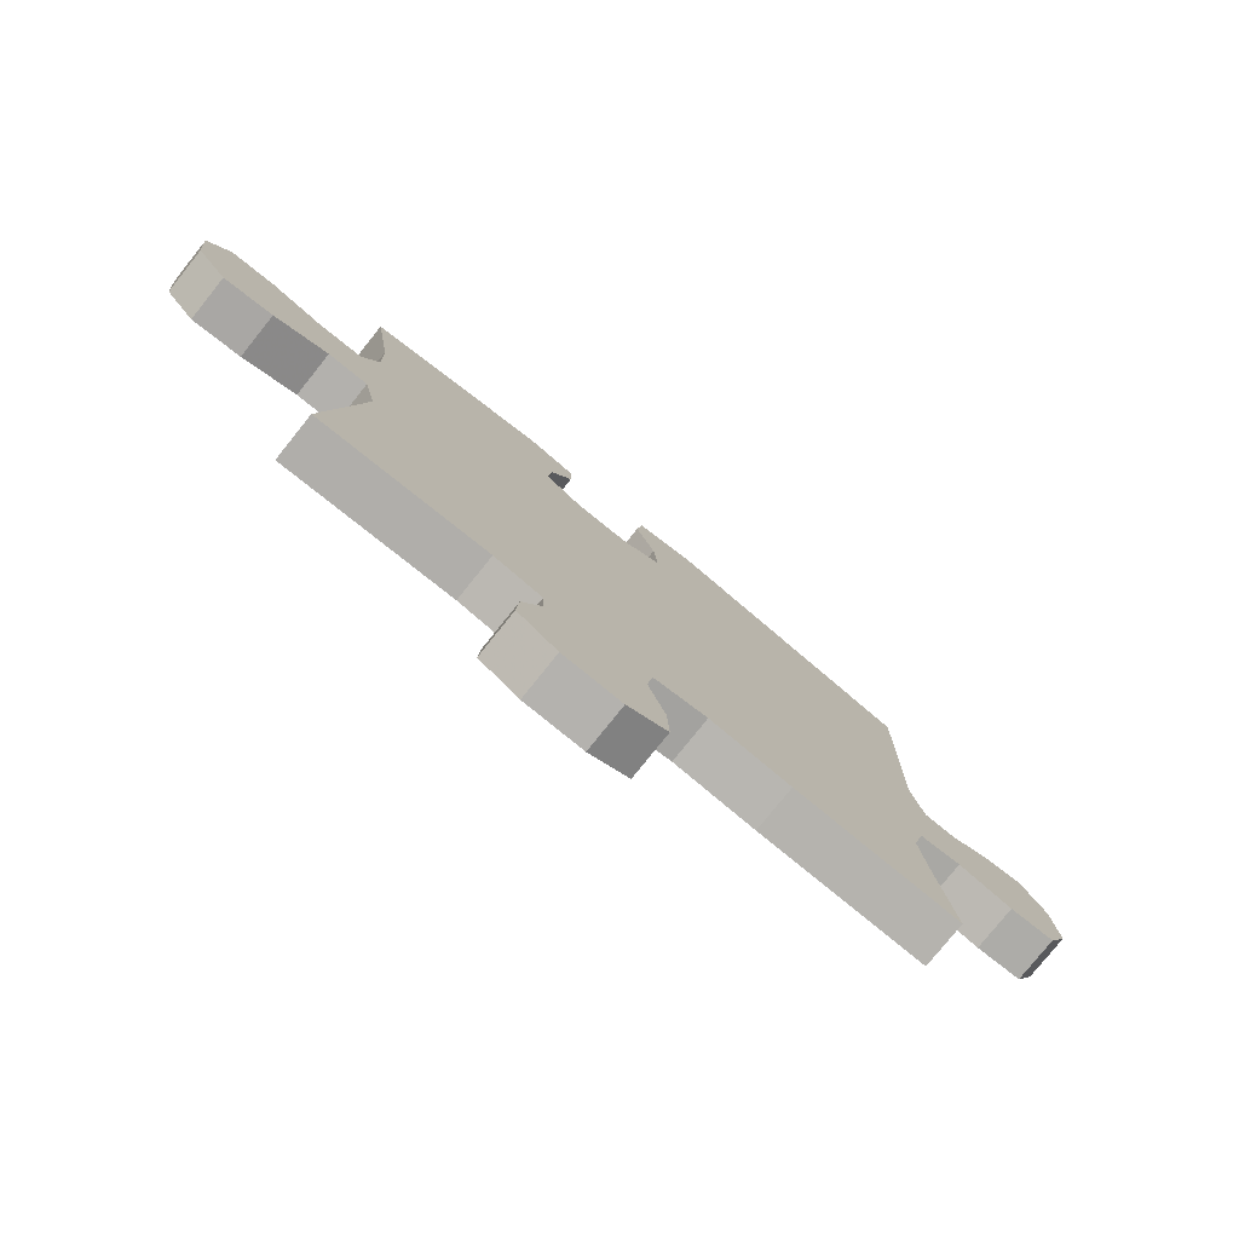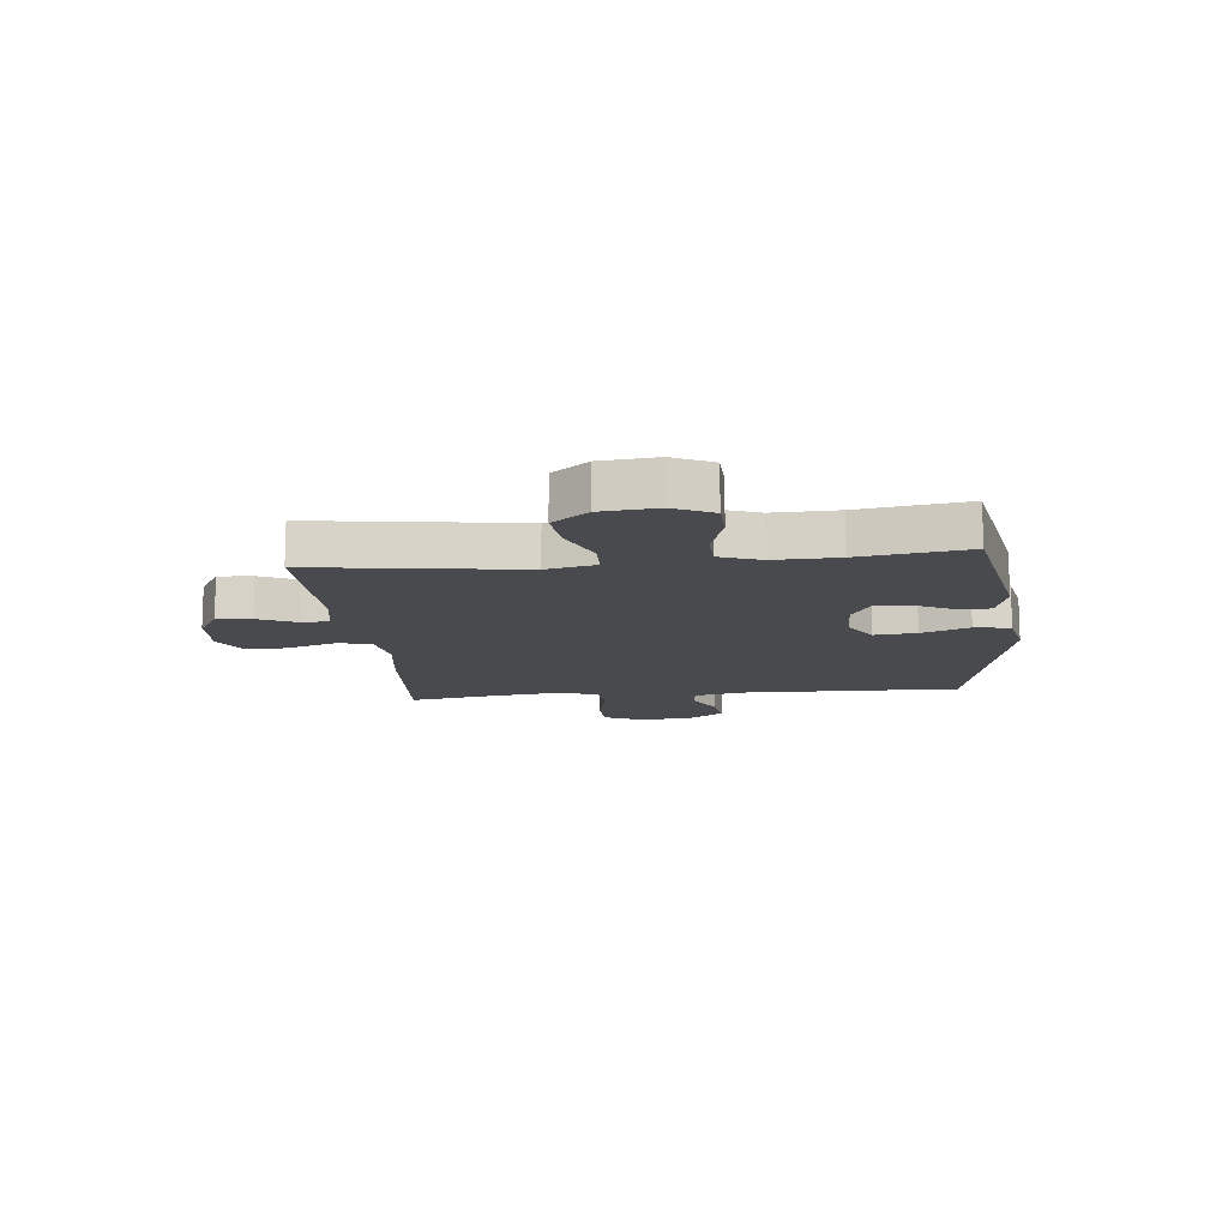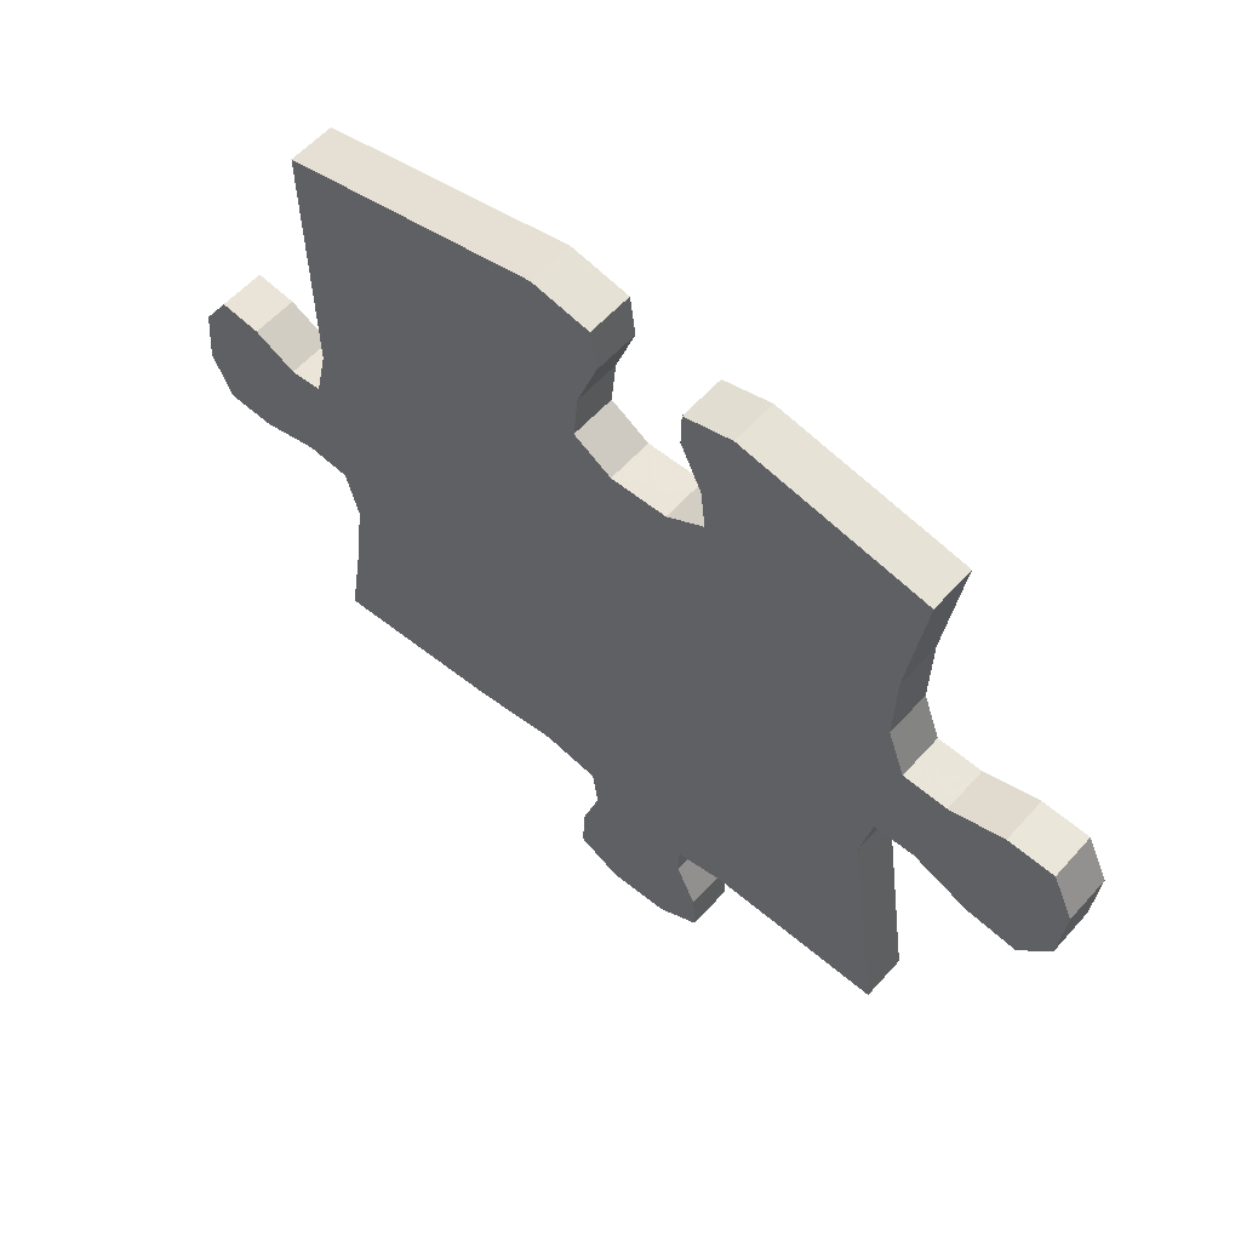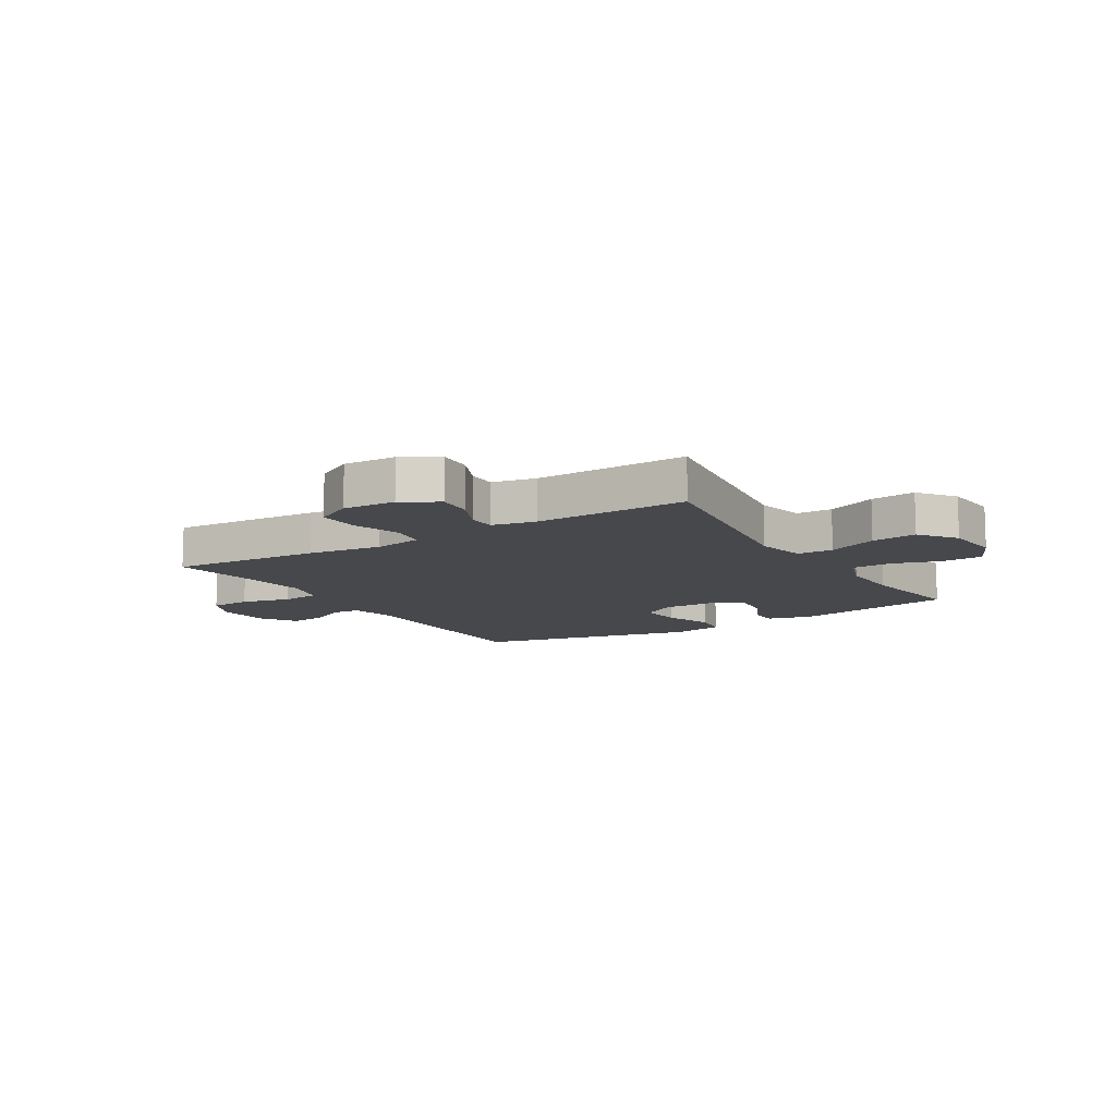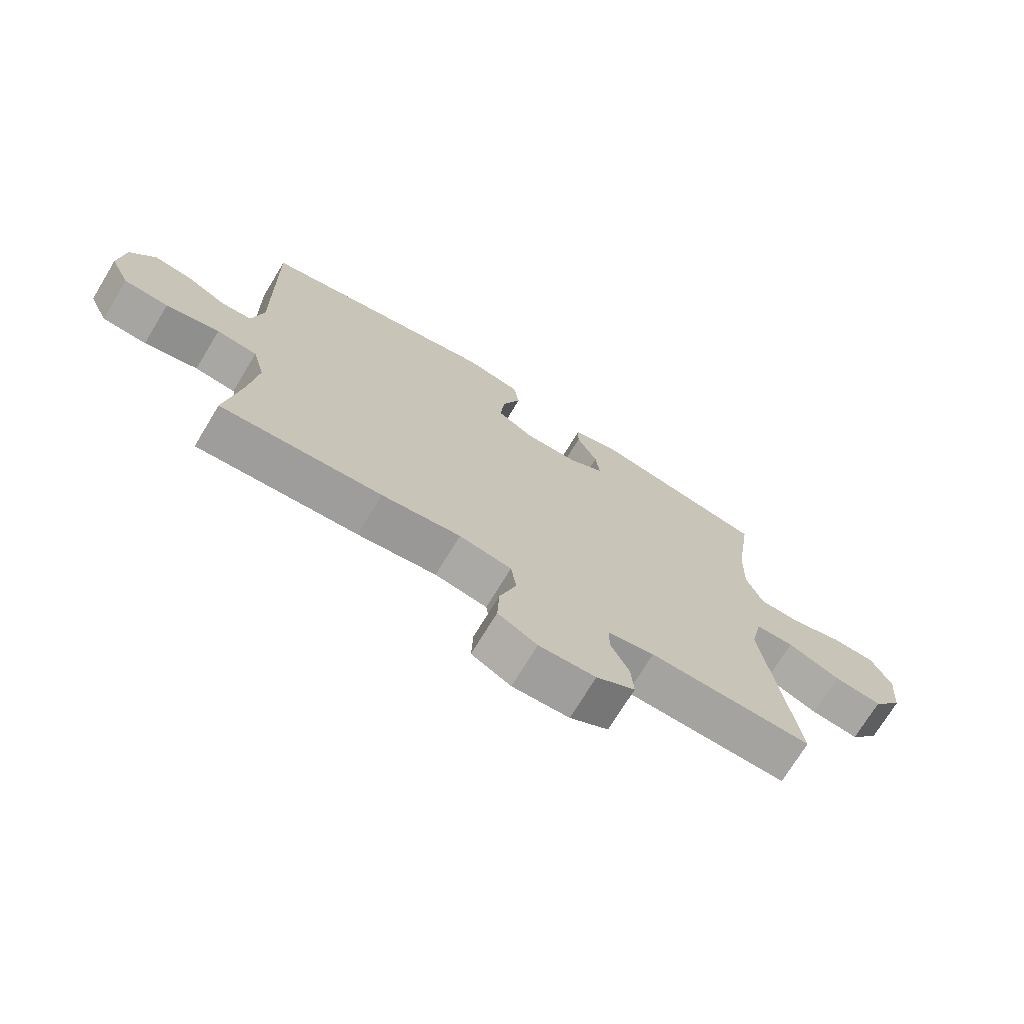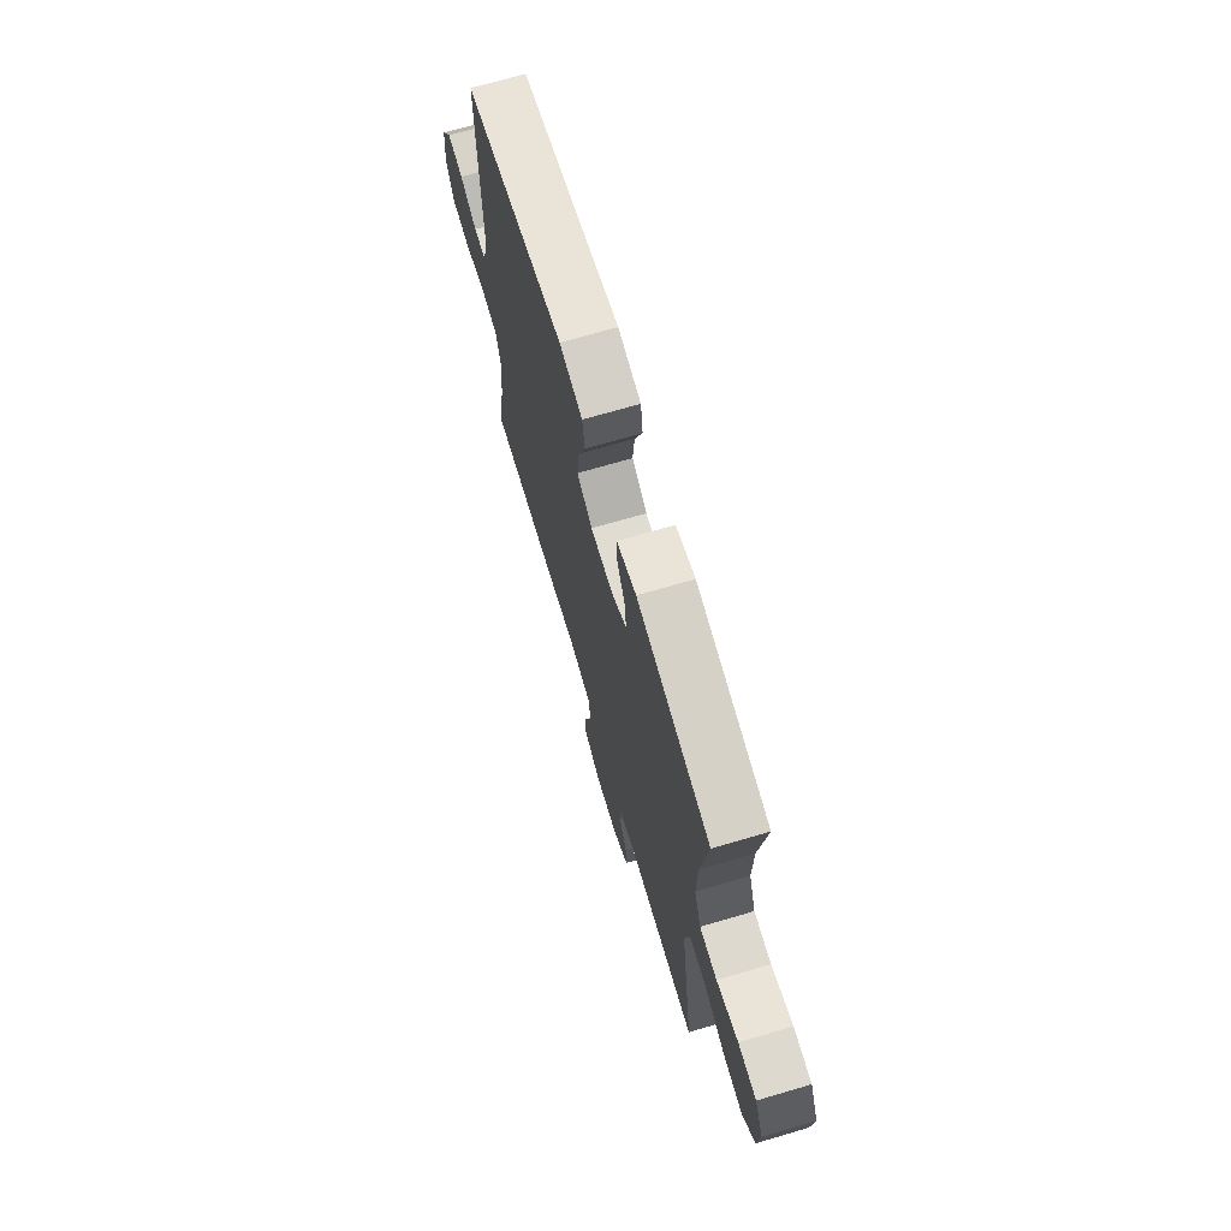
<metadata>
{"format":"obj","ext":"obj","renderer":"f3d","projection":"perspective","resolution":1024,"background":"white","views":[{"elev":-78.3,"azim":-38.7,"up":"+Z"},{"elev":-13.2,"azim":-84.0,"up":"+Y"},{"elev":57.5,"azim":-138.8,"up":"+Z"},{"elev":-11.1,"azim":-148.4,"up":"+Y"},{"elev":-72.4,"azim":148.7,"up":"+Z"},{"elev":70.1,"azim":-106.4,"up":"+Z"}]}
</metadata>
<code>
v -0.5 0.07 0.5
v -0.209 0.07 0.553
v -0.132 0.07 0.532
v -0.131 0.07 0.479
v -0.165 0.07 0.409
v -0.172 0.07 0.346
v -0.112 0.07 0.31
v -0.023 0.07 0.308
v 0.037 0.07 0.345
v 0.03 0.07 0.42
v -0.001 0.07 0.505
v 0.008 0.07 0.569
v 0.1 0.07 0.587
v 0.5 0.07 0.5
v 0.493 0.07 0.108
v 0.512 0.07 0.022
v 0.562 0.07 0.018
v 0.628 0.07 0.052
v 0.691 0.07 0.06
v 0.732 0.07 -0.002
v 0.741 0.07 -0.096
v 0.709 0.07 -0.165
v 0.636 0.07 -0.169
v 0.548 0.07 -0.147
v 0.481 0.07 -0.154
v 0.461 0.07 -0.23
v 0.475 0.07 -0.346
v 0.5 0.07 -0.5
v 0.233 0.07 -0.481
v 0.102 0.07 -0.463
v 0.015 0.07 -0.478
v 0.006 0.07 -0.54
v 0.034 0.07 -0.625
v 0.037 0.07 -0.698
v -0.028 0.07 -0.733
v -0.122 0.07 -0.728
v -0.186 0.07 -0.69
v -0.182 0.07 -0.628
v -0.151 0.07 -0.561
v -0.152 0.07 -0.512
v -0.229 0.07 -0.496
v -0.5 0.07 -0.5
v -0.448 0.07 -0.133
v -0.467 0.07 -0.045
v -0.531 0.07 -0.043
v -0.619 0.07 -0.08
v -0.699 0.07 -0.089
v -0.748 0.07 -0.025
v -0.757 0.07 0.074
v -0.724 0.07 0.144
v -0.651 0.07 0.146
v -0.565 0.07 0.119
v -0.496 0.07 0.121
v -0.469 0.07 0.194
v -0.472 0.07 0.308
v -0.5 0 0.5
v -0.209 0 0.553
v -0.132 0 0.532
v -0.131 0 0.479
v -0.165 0 0.409
v -0.172 0 0.346
v -0.112 0 0.31
v -0.023 0 0.308
v 0.037 0 0.345
v 0.03 0 0.42
v -0.001 0 0.505
v 0.008 0 0.569
v 0.1 0 0.587
v 0.5 0 0.5
v 0.493 0 0.108
v 0.512 0 0.022
v 0.562 0 0.018
v 0.628 0 0.052
v 0.691 0 0.06
v 0.732 0 -0.002
v 0.741 0 -0.096
v 0.709 0 -0.165
v 0.636 0 -0.169
v 0.548 0 -0.147
v 0.481 0 -0.154
v 0.461 0 -0.23
v 0.475 0 -0.346
v 0.5 0 -0.5
v 0.233 0 -0.481
v 0.102 0 -0.463
v 0.015 0 -0.478
v 0.006 0 -0.54
v 0.034 0 -0.625
v 0.037 0 -0.698
v -0.028 0 -0.733
v -0.122 0 -0.728
v -0.186 0 -0.69
v -0.182 0 -0.628
v -0.151 0 -0.561
v -0.152 0 -0.512
v -0.229 0 -0.496
v -0.5 0 -0.5
v -0.448 0 -0.133
v -0.467 0 -0.045
v -0.531 0 -0.043
v -0.619 0 -0.08
v -0.699 0 -0.089
v -0.748 0 -0.025
v -0.757 0 0.074
v -0.724 0 0.144
v -0.651 0 0.146
v -0.565 0 0.119
v -0.496 0 0.121
v -0.469 0 0.194
v -0.472 0 0.308
f 49 50 51 52
f 49 52 53
f 48 49 53
f 45 46 47 48
f 44 45 48 53
f 43 44 53 54
f 41 42 43
f 40 41 43 54
f 36 37 38 39
f 36 39 40
f 35 36 40
f 32 33 34 35
f 31 32 35 40
f 27 28 29 30
f 26 27 30 31
f 25 26 31 40
f 21 22 23 24
f 21 24 25
f 20 21 25
f 17 18 19 20
f 16 17 20 25
f 15 16 25 40
f 10 11 12 13
f 9 10 13 14
f 8 9 14 15
f 2 3 4 5
f 55 1 2 5
f 55 5 6
f 54 55 6 7
f 15 40 54
f 7 8 15 54
f 107 106 105 104
f 108 107 104
f 108 104 103
f 103 102 101 100
f 108 103 100 99
f 109 108 99 98
f 98 97 96
f 109 98 96 95
f 94 93 92 91
f 95 94 91
f 95 91 90
f 90 89 88 87
f 95 90 87 86
f 85 84 83 82
f 86 85 82 81
f 95 86 81 80
f 79 78 77 76
f 80 79 76
f 80 76 75
f 75 74 73 72
f 80 75 72 71
f 95 80 71 70
f 68 67 66 65
f 69 68 65 64
f 70 69 64 63
f 60 59 58 57
f 60 57 56 110
f 61 60 110
f 62 61 110 109
f 109 95 70
f 109 70 63 62
f 1 56 57 2
f 2 57 58 3
f 3 58 59 4
f 4 59 60 5
f 5 60 61 6
f 6 61 62 7
f 7 62 63 8
f 8 63 64 9
f 9 64 65 10
f 10 65 66 11
f 11 66 67 12
f 12 67 68 13
f 13 68 69 14
f 14 69 70 15
f 15 70 71 16
f 16 71 72 17
f 17 72 73 18
f 18 73 74 19
f 19 74 75 20
f 20 75 76 21
f 21 76 77 22
f 22 77 78 23
f 23 78 79 24
f 24 79 80 25
f 25 80 81 26
f 26 81 82 27
f 27 82 83 28
f 28 83 84 29
f 29 84 85 30
f 30 85 86 31
f 31 86 87 32
f 32 87 88 33
f 33 88 89 34
f 34 89 90 35
f 35 90 91 36
f 36 91 92 37
f 37 92 93 38
f 38 93 94 39
f 39 94 95 40
f 40 95 96 41
f 41 96 97 42
f 42 97 98 43
f 43 98 99 44
f 44 99 100 45
f 45 100 101 46
f 46 101 102 47
f 47 102 103 48
f 48 103 104 49
f 49 104 105 50
f 50 105 106 51
f 51 106 107 52
f 52 107 108 53
f 53 108 109 54
f 54 109 110 55
f 55 110 56 1

</code>
